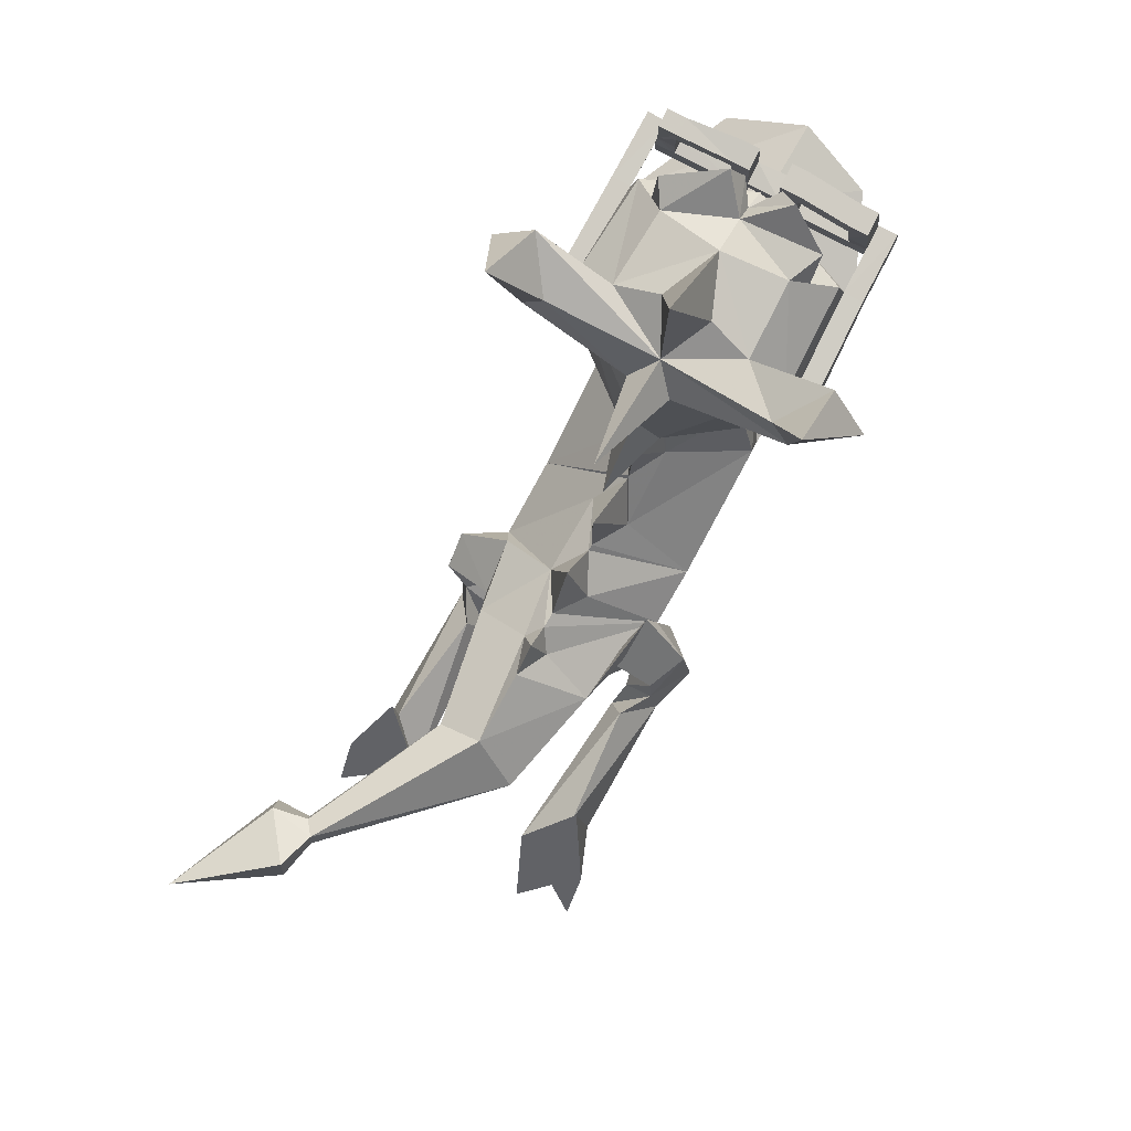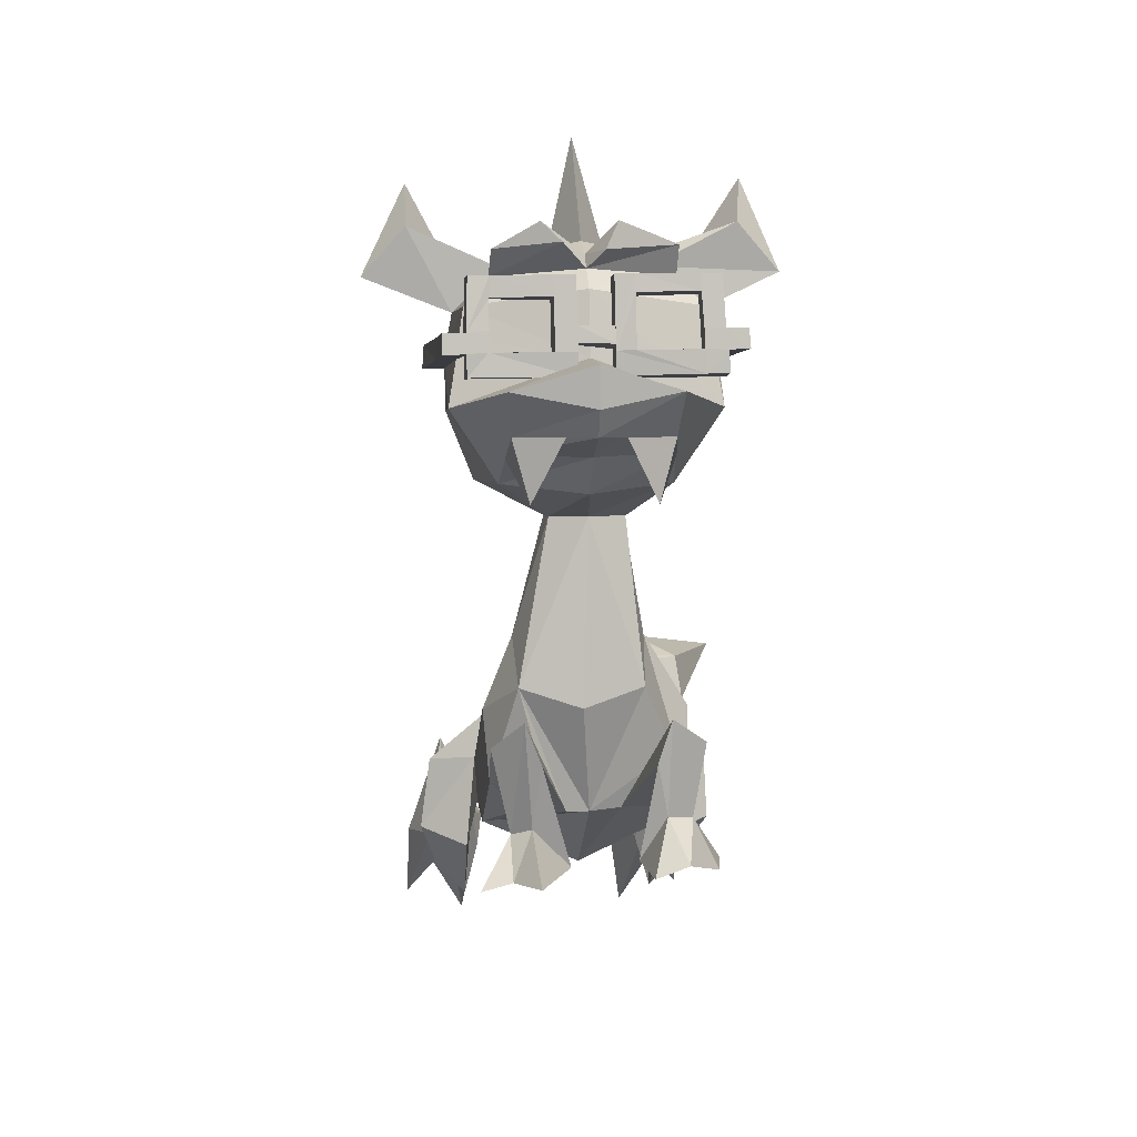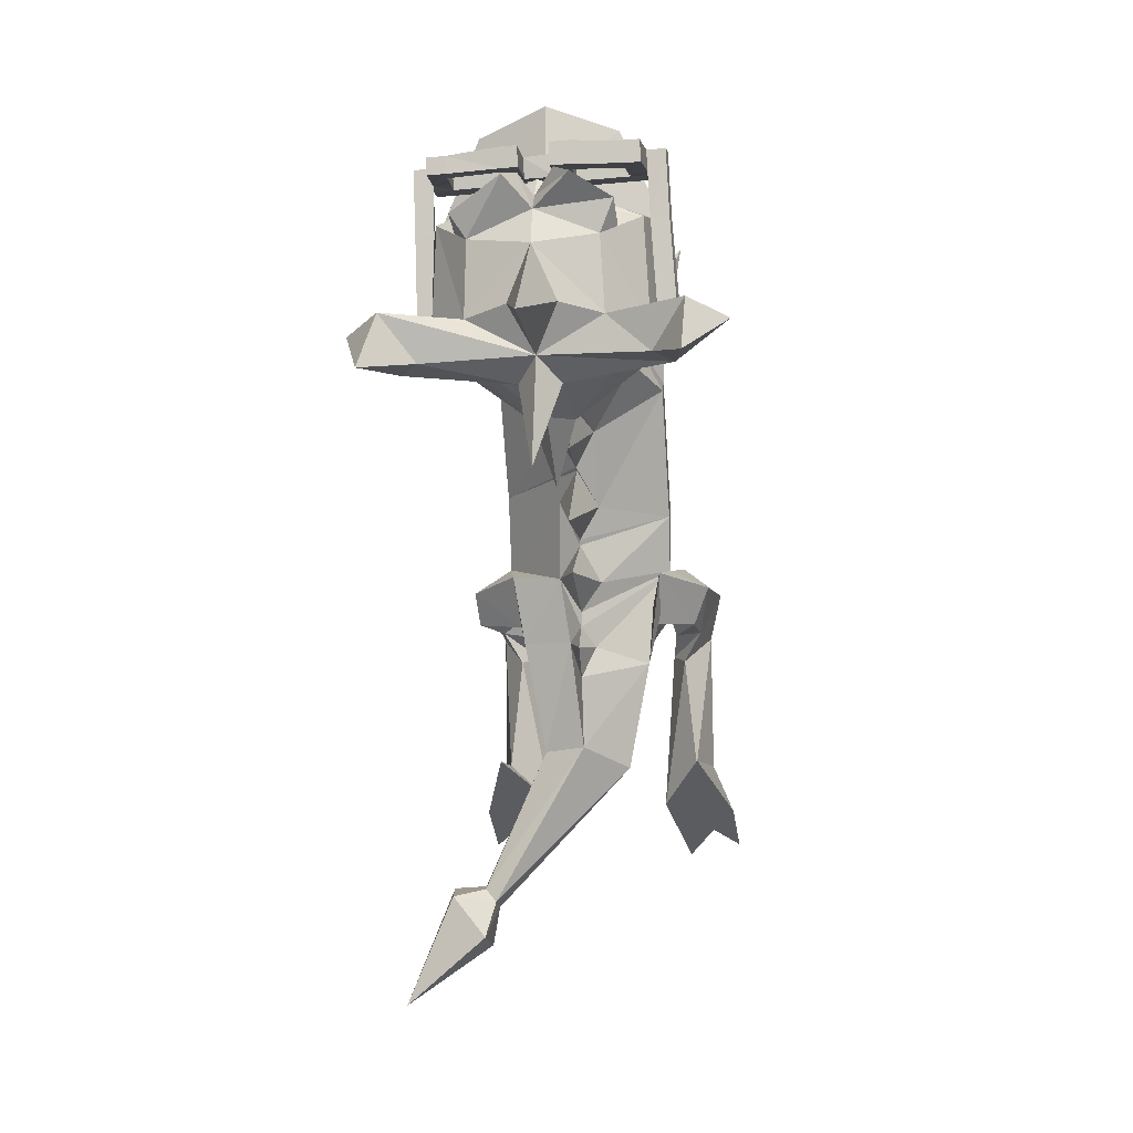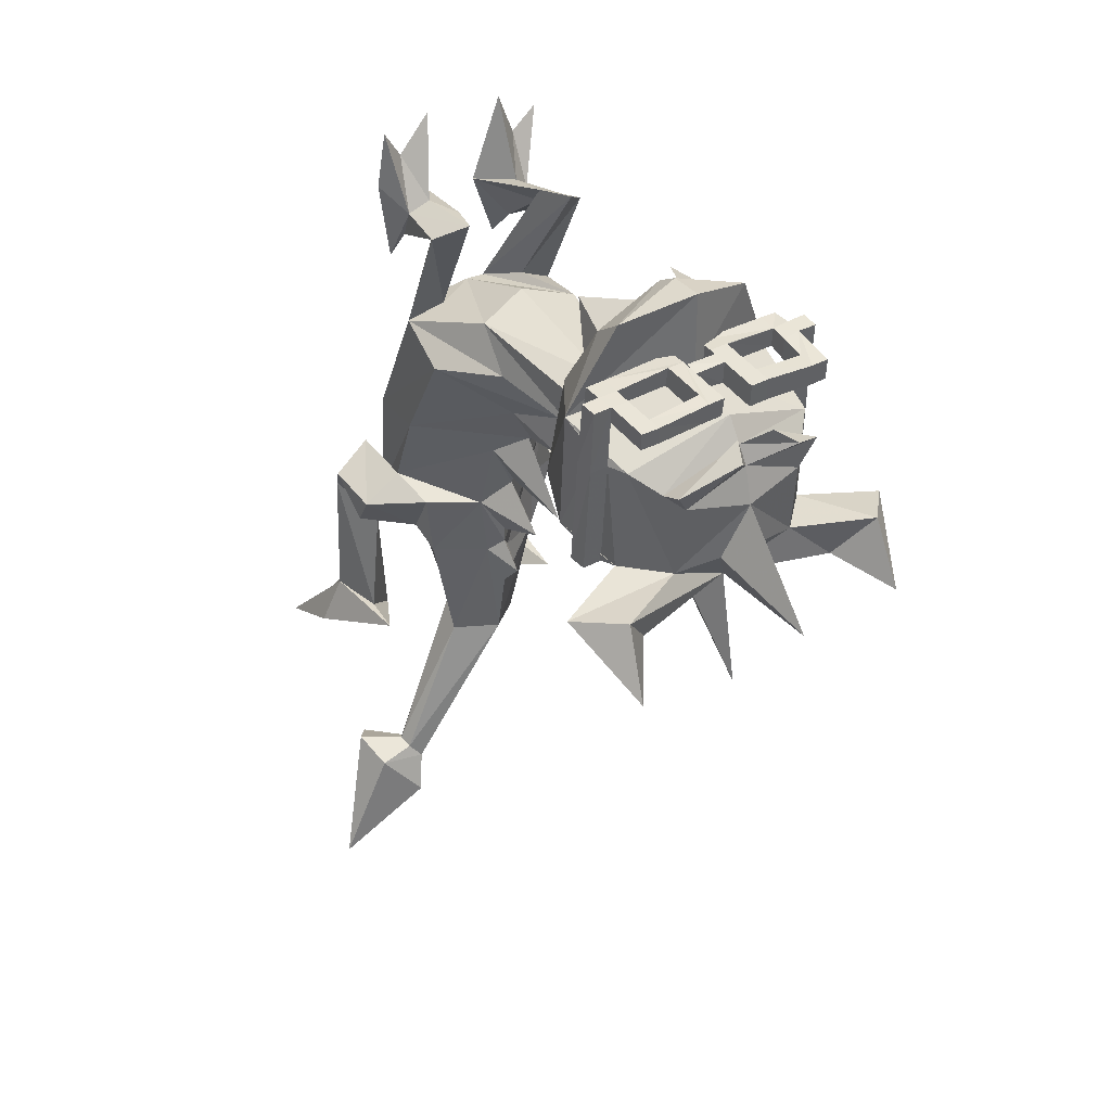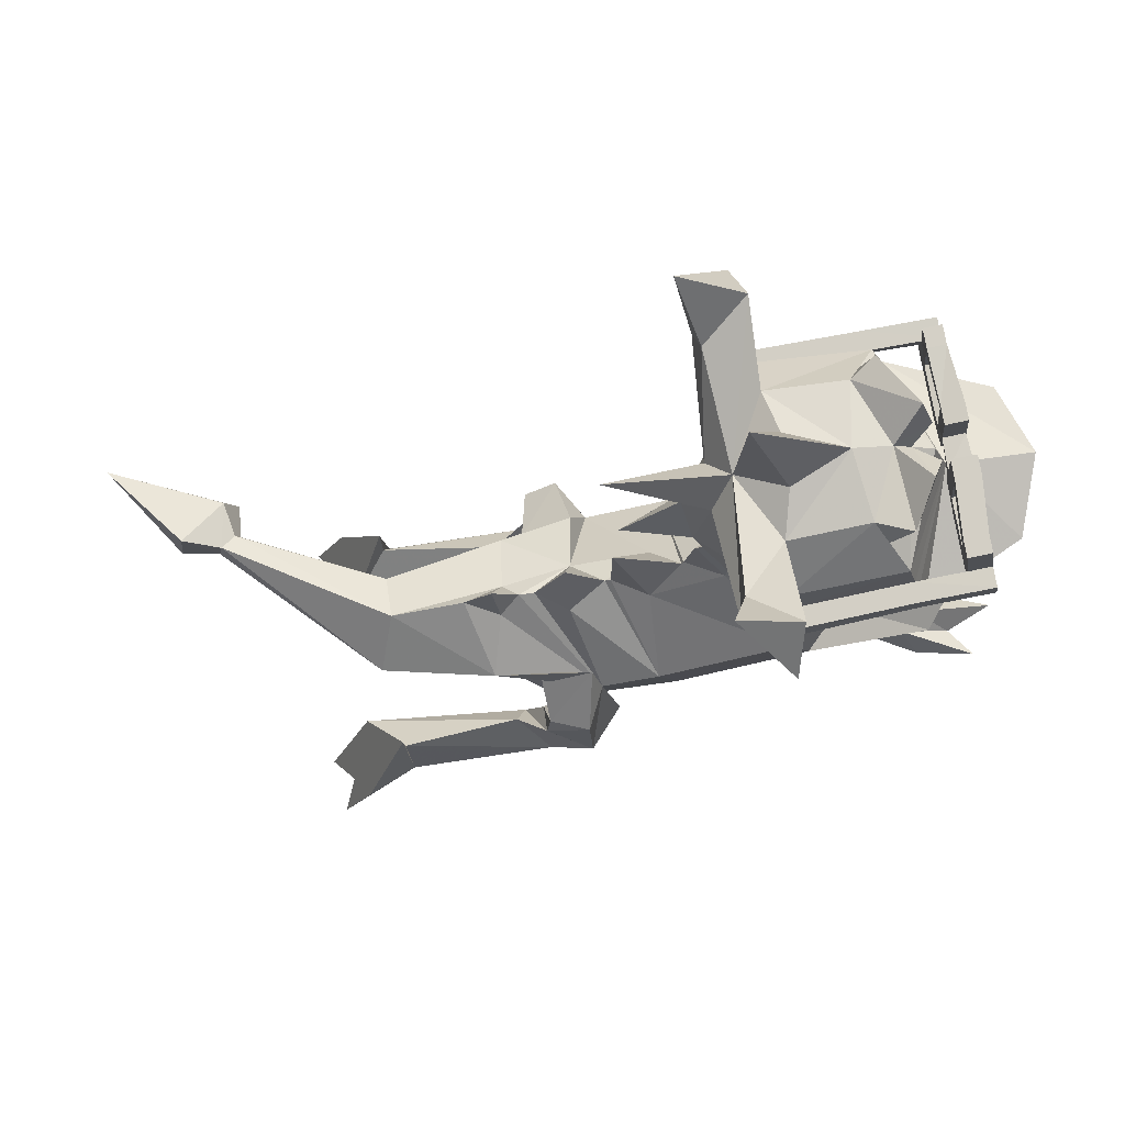
<metadata>
{"format":"obj","ext":"obj","renderer":"f3d","projection":"perspective","resolution":1024,"background":"white","views":[{"elev":77.6,"azim":-150.0,"up":"+Y"},{"elev":7.9,"azim":-4.8,"up":"+Y"},{"elev":-11.9,"azim":-171.9,"up":"+Z"},{"elev":36.2,"azim":147.1,"up":"+Z"},{"elev":76.2,"azim":-97.8,"up":"+Y"}]}
</metadata>
<code>
o Cube.001_Cube.002
v 0.03415 1.654 0.1971
v -0.6693 1.905 -0.07282
v 0.04267 3.034 -1.555
v 0.7377 1.905 -0.07282
v 0.7754 2.455 -0.03823
v -0.7071 2.417 -0.257
v -0.6952 2.26 -0.7302
v 0.7872 2.212 -0.6707
v 0.7495 1.83 -1.078
v -0.6575 1.83 -1.078
v 0.04974 1.9 -1.478
v -0.4255 2.021 -1.466
v 0.4536 2.021 -1.466
v 0.6118 2.501 -1.415
v 0.05415 3.374 -0.9473
v 0.04599 1.665 -0.4941
v -0.5124 2.393 -1.61
v 0.03415 2.247 1.108
v -0.6693 2.45 1.01
v 0.7377 2.45 1.01
v 0.7754 2.939 0.7919
v -0.7071 2.939 0.7919
v 0.04113 3.721 -0.569
v -0.02948 3.038 1.367
v -0.4757 3.165 1.23
v 0.4167 3.165 1.23
v 0.4407 3.486 0.8864
v -0.4996 3.486 0.8864
v -0.02948 3.854 0.4585
v 0.0177 4.368 1.19
v -0.2532 4.358 1.077
v 0.2886 4.358 1.077
v 0.3031 4.333 0.7926
v -0.2677 4.333 0.7926
v 0.0177 4.314 0.5807
v 0.04654 2.102 -2.194
v -0.2228 2.087 -2.35
v 0.3159 2.223 -2.247
v 0.4147 2.49 -2.41
v -0.3216 2.313 -2.543
v 0.04654 2.693 -2.399
v 0.922 2.291 -3.643
v 0.875 2.251 -3.738
v 0.9729 2.37 -3.594
v 0.9555 2.495 -3.628
v 0.849 2.372 -3.781
v 0.855 2.544 -3.747
v 1.14 1.919 -3.747
v 1.001 1.974 -3.93
v 1.299 2.154 -3.594
v 1.249 2.518 -3.692
v 0.932 2.22 -4.109
v 0.9322 2.647 -4.063
v 1.664 2.467 -4.648
v -0.6282 4.632 1.503
v 0.5776 4.632 1.503
v 0.7073 4.58 0.6673
v -0.7579 4.58 0.6673
v -0.02533 4.628 0.2186
v -0.02533 5.504 1.829
v -0.9664 5.153 1.558
v 0.9158 5.153 1.558
v 0.8998 5.063 0.5255
v -0.9504 5.063 0.5255
v -0.2256 6.194 0.5905
v -0.02533 5.423 -0.1127
v -0.02533 5.958 1.687
v -0.8545 5.832 1.384
v 0.8038 5.832 1.384
v 0.8483 5.755 0.5137
v -0.8989 5.755 0.5137
v -0.02533 6.183 1.357
v -0.55 6.164 1.138
v 0.4994 6.164 1.138
v 0.5275 6.083 0.5131
v -0.5782 6.083 0.5131
v -0.02533 5.978 0.2323
v -0.02533 6.267 1.052
v -0.02533 5.018 2.381
v -0.5742 4.998 2.103
v 0.5236 4.998 2.103
v -0.02533 5.208 2.488
v -0.6075 5.313 2.318
v 0.5569 5.313 2.318
v -0.02533 5.5 2.492
v -0.02533 4.586 1.784
v -0.02533 4.858 2.021
v -0.6125 4.853 1.799
v 0.5585 4.871 1.838
v -0.2135 5.04 2.276
v 0.1629 5.04 2.276
v -0.454 4.558 2.153
v 0.4033 4.558 2.153
v -0.1284 2.957 -0.2701
v 0.2276 2.956 -0.2163
v 0.03415 3.236 0.001858
v 0.0383 2.978 -0.571
v 0.2517 2.759 -0.879
v -0.1284 2.799 -0.9303
v 0.04218 2.953 -0.6187
v 0.0476 2.837 -1.201
v -0.003729 3.726 0.4475
v 0.2147 3.282 0.3401
v -0.1284 3.301 0.3317
v 0.03415 3.28 0.0178
v 0.1639 2.715 -1.459
v 0.048 2.817 -1.787
v 0.049 2.832 -1.334
v -0.06729 2.691 -1.499
v 0.03852 3.693 0.08984
v -0.2017 5.743 0.06903
v 0.151 5.743 0.06903
v 1.469 6.041 0.4212
v 1.148 6.402 0.4946
v 0.8718 6.193 0.1336
v 1.032 6.013 0.09687
v -1.544 6.008 0.4573
v -1.223 6.368 0.5308
v -0.9468 6.159 0.1697
v -1.107 5.979 0.133
v -1.217 6.672 0.0197
v 1.235 6.715 -0.03426
v 0.1519 5.023 -0.03143
v -0.2025 5.023 -0.03143
v -0.02533 4.835 -0.556
v 0.175 6.194 0.5905
v -0.02533 7.001 0.2771
v -0.02533 6.178 -0.7208
v -0.1284 2.245 1.101
v 0.2631 2.269 1.09
v -0.7119 2.891 1.956
v -0.3732 2.792 2.081
v -0.3186 2.582 1.217
v -0.4521 2.196 0.8108
v -0.4911 3.095 2.115
v 0.4581 2.571 1.163
v 0.5544 2.217 0.8426
v -0.4792 2.592 1.869
v -0.571 2.267 1.83
v -0.1631 2.054 1.931
v -0.4312 2.327 1.962
v -0.4678 2.144 1.542
v -0.7208 2.003 1.978
v -0.4127 2.087 2.641
v -0.3895 1.984 1.341
v -0.804 2.033 2.446
v -0.5777 2.04 2.261
v 0.7495 2.922 1.999
v 0.4091 2.798 2.093
v 0.5006 3.108 2.137
v 0.5485 2.606 1.892
v 0.6616 2.4 1.98
v 0.2972 2.102 1.966
v 0.4803 2.425 2.064
v 0.6162 2.22 1.696
v 0.8151 2.17 2.173
v 0.3188 2.165 2.716
v 0.6933 2.101 1.469
v 0.7517 2.201 2.644
v 0.5923 2.166 2.401
v -1.113 1.683 -0.8608
v 1.145 1.733 -0.8206
v -1.041 2.22 -0.8855
v 1.125 2.22 -0.8855
v 0.6748 2.307 -1.23
v -0.6285 2.578 -0.8116
v 0.7092 2.578 -0.8116
v -0.8974 2.068 -1.2
v -0.5415 2.307 -1.23
v 1.106 2.041 -1.151
v 0.9177 1.802 -1.192
v 0.798 1.647 -0.6199
v -0.9312 1.825 -1.234
v -0.7654 1.593 -0.5782
v 0.718 1.732 -1.212
v -0.6972 1.707 -1.232
v -0.9911 1.324 -1.206
v -0.6466 1.4 -1.384
v -0.7528 1.029 -1.283
v -0.7711 1.682 -1.475
v -0.9929 1.243 -2.411
v -0.5451 1.323 -2.771
v -0.8067 1.079 -2.427
v -0.8722 1.692 -2.451
v -1.169 1.189 -2.828
v -0.7024 0.4028 -3.162
v -0.906 2.064 -2.456
v -1.18 0.5764 -3.088
v -0.9566 0.856 -2.969
v 0.9788 1.362 -1.19
v 0.6342 1.438 -1.368
v 0.7404 1.068 -1.267
v 0.7587 1.721 -1.459
v 0.9805 1.286 -2.393
v 0.5328 1.398 -2.739
v 0.7943 1.122 -2.409
v 0.8598 1.735 -2.433
v 1.156 1.232 -2.81
v 0.69 0.4457 -3.143
v 0.8936 2.107 -2.438
v 1.168 0.6193 -3.07
v 0.9442 0.8989 -2.951
v -0.02533 6.089 1.496
v 0.6188 6.034 1.234
v -0.676 6.027 1.24
v 0.1871 6.413 1.57
v 0.6271 6.247 1.328
v 0.09322 6.22 1.647
v -0.3429 6.408 1.569
v -0.6657 6.219 1.403
v -0.1999 6.271 1.661
v -0.9092 5.478 1.485
v -0.8884 5.624 1.441
v -0.9529 5.363 0.5236
v -0.9429 5.529 0.5142
v 0.8537 5.396 0.4385
v 0.8401 5.549 0.4307
v 0.8831 5.509 1.407
v 0.8569 5.647 1.367
v -1.045 5.477 1.49
v -1.042 5.622 1.446
v -1.112 5.361 0.5296
v -1.1 5.527 0.5201
v 1.015 5.398 0.4324
v 0.9993 5.551 0.4247
v 1.035 5.511 1.401
v 1.013 5.649 1.361
v -0.8611 5.541 2.014
v -0.864 5.677 1.997
v 0.8904 5.562 1.937
v 0.8686 5.703 1.921
v -1.026 5.535 2.019
v -1.021 5.681 2.001
v 1.036 5.567 1.932
v 1.023 5.707 1.916
v -0.8713 5.519 1.848
v -0.8738 5.657 1.815
v 0.8849 5.542 1.782
v 0.8636 5.688 1.777
v -0.717 5.551 2.002
v -0.7106 5.698 1.984
v 0.7285 5.567 1.94
v 0.7225 5.708 1.924
v -0.7262 5.53 1.836
v -0.7203 5.678 1.801
v 0.7235 5.538 1.794
v 0.7174 5.693 1.78
v -0.8515 6.052 1.939
v 0.8487 6.064 1.874
v -0.8612 6.032 1.757
v 0.8434 6.049 1.73
v -0.7034 6.054 1.935
v 0.6969 6.065 1.878
v -0.7131 6.035 1.752
v 0.6916 6.05 1.734
v -0.8583 5.385 2.017
v 0.8964 5.406 1.945
v -0.8682 5.369 1.86
v 0.8909 5.376 1.806
v -0.7182 5.392 2.02
v 0.7306 5.403 1.951
v -0.7274 5.371 1.854
v 0.7251 5.373 1.812
v -0.1256 5.554 2.006
v 0.128 5.562 1.989
v -0.1326 5.534 1.815
v 0.1219 5.53 1.819
v -0.1262 5.387 2.005
v 0.1335 5.394 1.988
v -0.1326 5.375 1.831
v 0.128 5.371 1.835
v -0.2774 5.552 2.012
v -0.2878 5.532 1.821
v 0.2653 5.532 1.813
v 0.267 5.563 1.984
v -0.1338 6.061 1.953
v 0.1197 6.068 1.936
v -0.1408 6.041 1.762
v 0.1136 6.037 1.765
v -0.2856 6.059 1.959
v -0.296 6.039 1.768
v 0.2571 6.038 1.76
v 0.2587 6.07 1.931
v -0.2935 5.885 1.784
v -0.2833 5.919 1.974
v -0.7181 5.895 1.766
v -0.7087 5.906 1.949
v -0.1355 5.709 1.796
v -0.1335 5.591 1.809
v -0.1265 5.61 2
v -0.1284 5.729 1.988
v 0.1191 5.691 1.798
v 0.1216 5.563 1.822
v 0.1275 5.606 1.992
v 0.1252 5.723 1.969
v 0.2594 5.911 1.779
v 0.261 5.945 1.95
v 0.7024 5.922 1.746
v 0.7089 5.947 1.889
f 5 4 9 8
f 99 100 15
f 98 101 15
f 100 98 15
f 2 6 7 10
f 4 1 16 9
f 1 2 10 16
f 16 11 9
f 108 106 3
f 10 169 12 11
f 106 107 3
f 166 17 12 169
f 165 13 14 167
f 96 95 23
f 6 2 19 22
f 1 4 20 137 130 18
f 101 99 15
f 4 5 21 20
f 27 29 35 33
f 22 19 25 28
f 18 130 136 20 26 24
f 97 94 23
f 20 21 27 26
f 25 24 30
f 28 25 31 34
f 26 32 30
f 29 28 34 35
f 26 27 33 32
f 13 11 36 38
f 11 12 37 36
f 12 17 40 37
f 14 13 38 39
f 38 36 42 44
f 41 39 45 47
f 36 37 43 42
f 40 41 47 46
f 37 40 46 43
f 39 38 44 45
f 44 42 48 50
f 47 45 51 53
f 42 43 49 48
f 46 47 53 52
f 43 46 52 49
f 45 44 50 51
f 50 48 54
f 53 51 54
f 48 49 54
f 52 53 54
f 49 52 54
f 51 50 54
f 13 165 9 11
f 16 10 11
f 31 25 30
f 24 26 30
f 31 30 86 55
f 34 58 59 35
f 58 64 124 59
f 57 63 62 56
f 35 59 57 33
f 59 123 63 57
f 82 84 85
f 123 59 125
f 80 83 61 55 88
f 77 111 120 119
f 55 61 64 58
f 91 79 87 89
f 59 124 125
f 76 77 119 118
f 215 213 68 71
f 204 74 207
f 71 68 205 73 76
f 67 69 204 203
f 69 70 75 74 204
f 76 73 78 65
f 73 72 78
f 75 126 78 74
f 72 74 78
f 70 123 66 112
f 86 56 89 87
f 80 90 79 82 83
f 79 91 81 84 82
f 62 60 85 84
f 80 88 92
f 30 32 56 86
f 83 82 85
f 31 55 58 34
f 60 61 83 85
f 88 90 92
f 33 57 56 32
f 81 91 93
f 79 90 88 87
f 81 89 56 62 84
f 55 86 87 88
f 90 80 92
f 109 108 3
f 94 96 23
f 107 109 3
f 95 97 23
f 95 5 8 98 100 97
f 6 94 97 100 99 7
f 5 95 96 105 103 21
f 94 6 22 104 105 96
f 104 22 28 29 102
f 21 103 102 29 27
f 17 109 107 41 40
f 7 99 101 108 109 17 166
f 106 14 39 41 107
f 98 8 167 14 106 108 101
f 103 105 110
f 105 104 110
f 104 102 110
f 102 103 110
f 70 112 116 113
f 75 70 113 114
f 77 126 75
f 77 75 114 115
f 71 76 118 117
f 111 71 117 120
f 119 120 121
f 118 119 121
f 117 118 121
f 120 117 121
f 114 113 122
f 115 114 122
f 116 115 122
f 113 116 122
f 111 77 128
f 112 77 115 116
f 111 66 124 71
f 77 112 128
f 91 89 93
f 89 81 93
f 124 66 125
f 66 123 125
f 126 77 127
f 77 65 127
f 65 78 127
f 78 126 127
f 77 76 65
f 217 219 227 225
f 112 66 128
f 66 111 128
f 25 19 133 129 18 24
f 2 1 18 129 134 19
f 19 134 138 131
f 134 129 132 138
f 129 133 135 132
f 133 19 131 135
f 131 138 142 139
f 138 132 140 142
f 132 135 141 140
f 139 142 145 143
f 135 131 139 141
f 143 145 140
f 142 140 145
f 140 141 144
f 147 141 139
f 141 147 144
f 147 139 146
f 139 143 146
f 143 147 146
f 140 147 143
f 147 140 144
f 20 148 151 137
f 130 149 150 136
f 137 151 149 130
f 136 150 148 20
f 148 152 155 151
f 151 155 153 149
f 149 153 154 150
f 152 156 158 155
f 150 154 152 148
f 156 153 158
f 155 158 153
f 153 157 154
f 160 152 154
f 154 157 160
f 160 159 152
f 152 159 156
f 156 159 160
f 153 156 160
f 160 157 153
f 161 174 7 163
f 168 163 166 169
f 191 192 175
f 8 9 172
f 8 164 167
f 177 180 184 181
f 180 178 182 184
f 178 179 183 182
f 181 184 187 185
f 179 177 181 183
f 185 187 182
f 184 182 187
f 182 183 186
f 189 183 181
f 183 189 186
f 189 181 188
f 181 185 188
f 185 189 188
f 182 189 185
f 189 182 186
f 174 161 177 179
f 178 176 179
f 173 176 178 180
f 190 194 197 193
f 193 197 195 191
f 191 195 196 192
f 194 198 200 197
f 192 196 194 190
f 198 195 200
f 197 200 195
f 195 199 196
f 202 194 196
f 196 199 202
f 202 201 194
f 194 201 198
f 198 201 202
f 195 198 202
f 202 199 195
f 164 170 165 167
f 171 175 9 170
f 163 7 166
f 10 168 169
f 176 173 168 10
f 173 161 163 168
f 170 9 165
f 162 171 170 164
f 161 173 180 177
f 172 162 164 8
f 171 193 191 175
f 162 190 193 171
f 172 192 190 162
f 7 174 10
f 192 172 175
f 172 9 175
f 10 174 176
f 179 176 174
f 68 67 203 205
f 72 203 208 206
f 74 72 206 207
f 208 207 206
f 203 204 207 208
f 203 72 209 211
f 72 73 210 209
f 205 203 211 210
f 210 211 209
f 73 205 210
f 64 214 215 71 124
f 70 217 216 63 123
f 62 218 219 69 67 60
f 60 67 68 213 212 61
f 61 212 214 64
f 218 216 224 226
f 219 217 70 69
f 63 216 218 62
f 224 225 227 226
f 220 221 223 222
f 220 212 236 228 232
f 216 217 225 224
f 214 212 220 222
f 213 215 223 221
f 215 214 222 223
f 213 221 233 229 237
f 231 230 234 235
f 228 229 233 232
f 227 219 239 231 235
f 218 226 234 230 238
f 226 227 235 234
f 221 220 232 233
f 219 218 238 239
f 236 244 262 258
f 212 213 237 236
f 239 238 246 247
f 244 245 241 240
f 247 246 242 243
f 236 237 245 244
f 229 241 287 252 248
f 240 228 256 260
f 230 231 243 242
f 229 228 240 241
f 250 248 252 254
f 249 251 255 253
f 245 237 250 254 286
f 247 243 299 298
f 241 245 286 287
f 296 282 255 298
f 237 229 248 250
f 231 239 251 249
f 259 257 261 263
f 256 258 262 260
f 230 242 261 257
f 246 238 259 263
f 261 242 275 265 269
f 246 263 271 267 274
f 238 230 257 259
f 228 236 258 256
f 265 267 271 269
f 266 264 268 270
f 262 244 273 266 270
f 240 260 268 264 272
f 263 261 269 271
f 260 262 270 268
f 274 267 293 292 279 282 296
f 244 240 272 273
f 275 274 296 297
f 242 246 274 275
f 283 282 279 277
f 281 280 276 278
f 273 272 285 284
f 272 264 290 291 276 280 285
f 266 273 284 281 278 288 289
f 267 265 294 293
f 239 247 298 255 251
f 264 266 289 290
f 252 287 285 280
f 286 254 281 284
f 287 286 284 285
f 254 252 280 281
f 291 288 278 276
f 288 291 295 292
f 292 295 277 279
f 290 289 293 294
f 291 290 294 295
f 289 288 292 293
f 265 275 297 283 277 295 294
f 243 231 249 253 299
f 297 296 298 299
f 282 283 253 255
f 283 297 299 253

</code>
